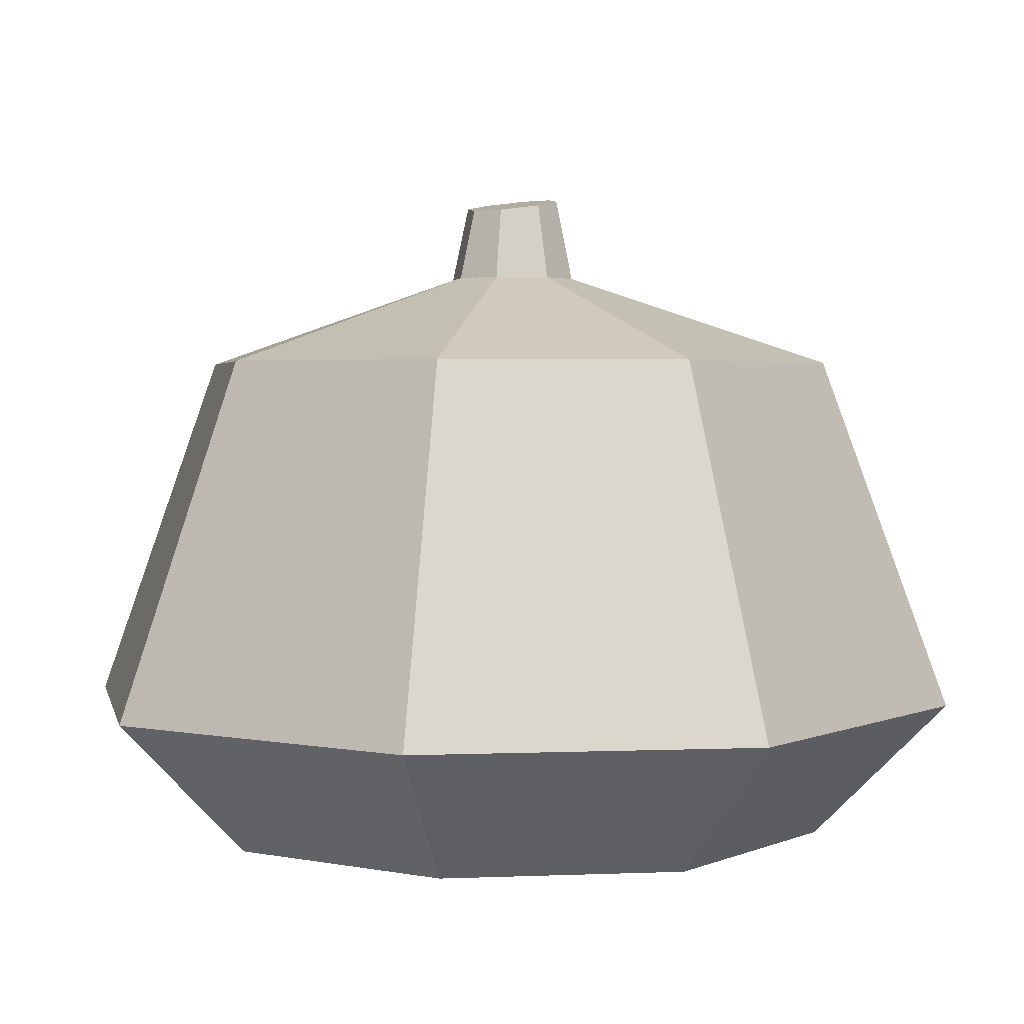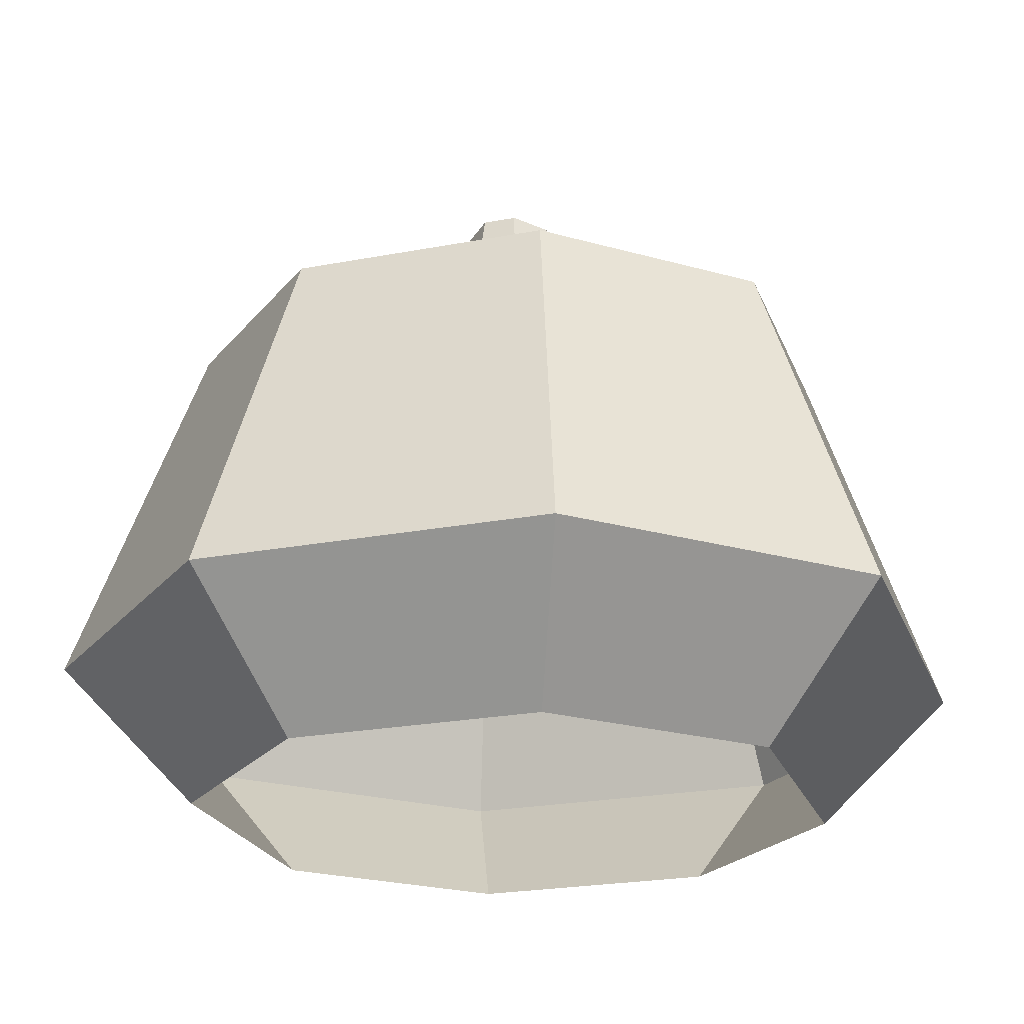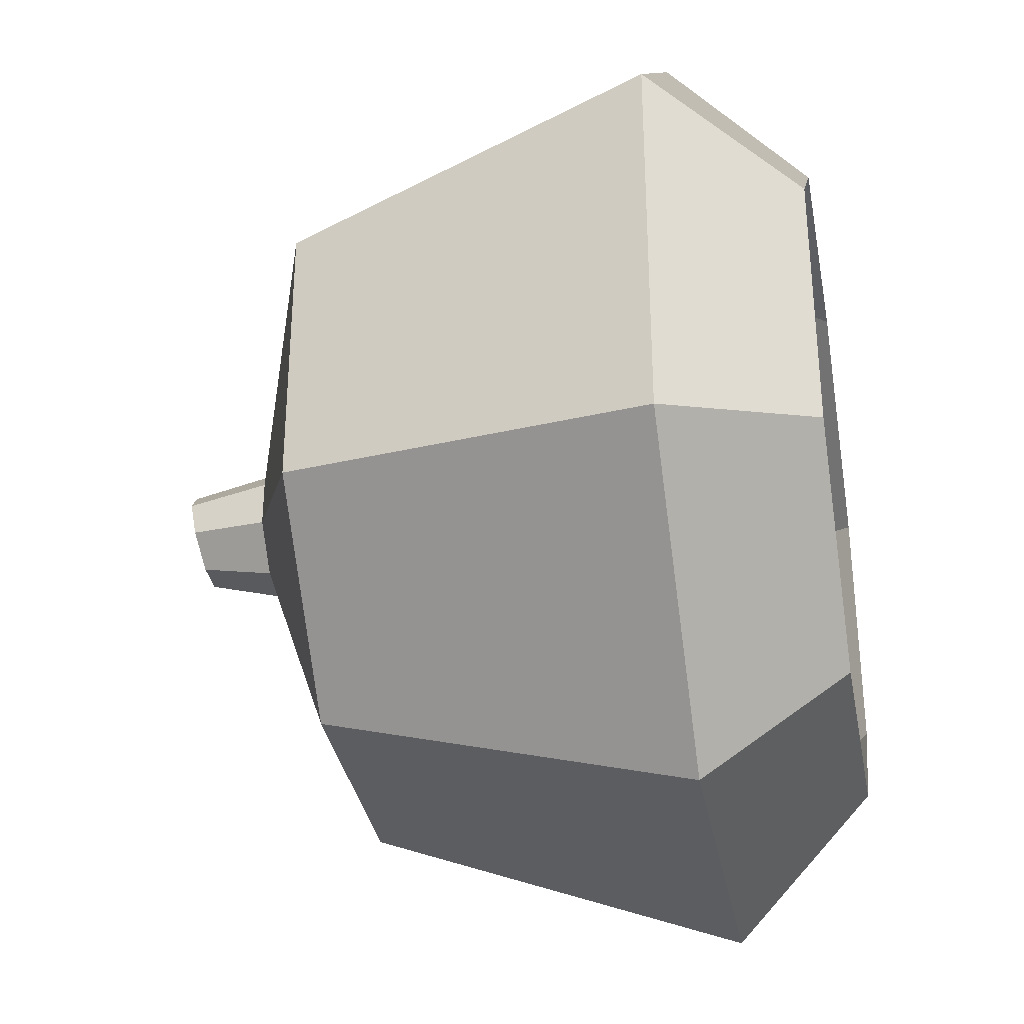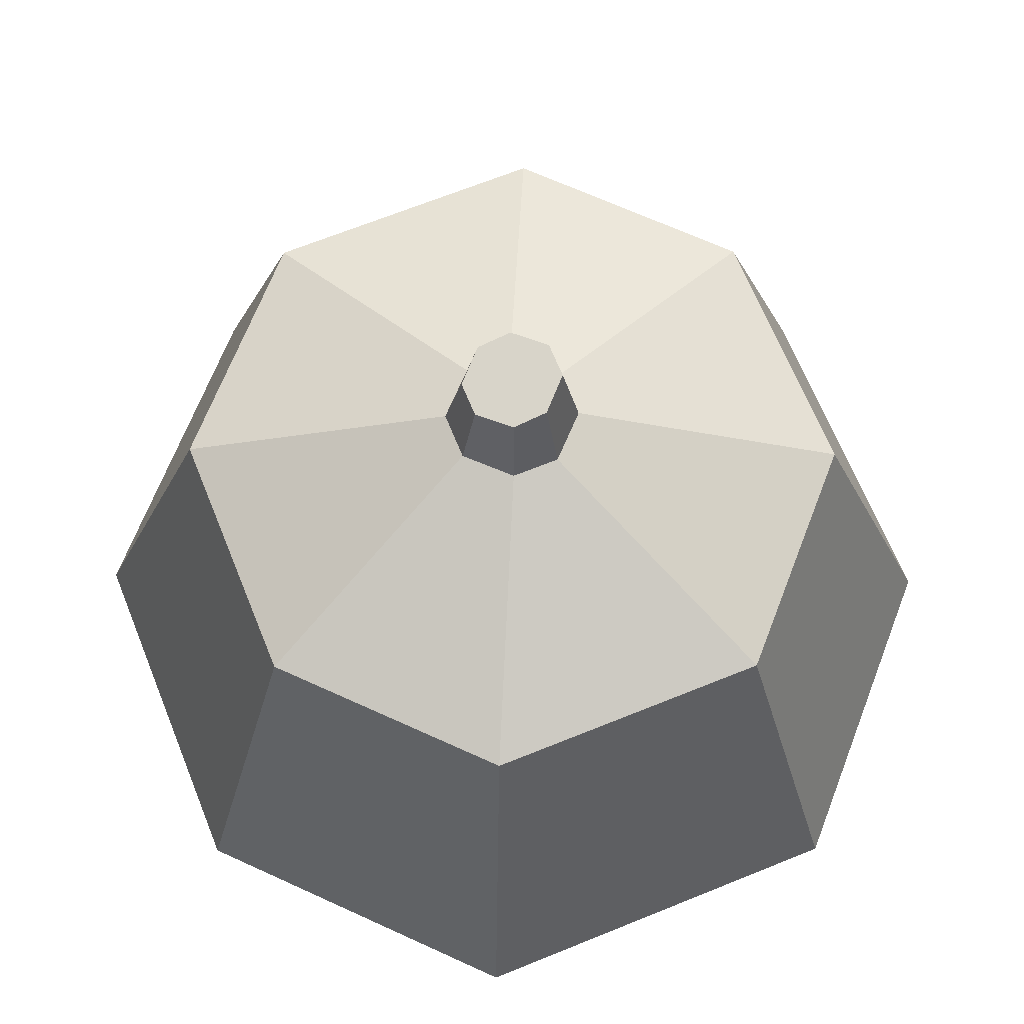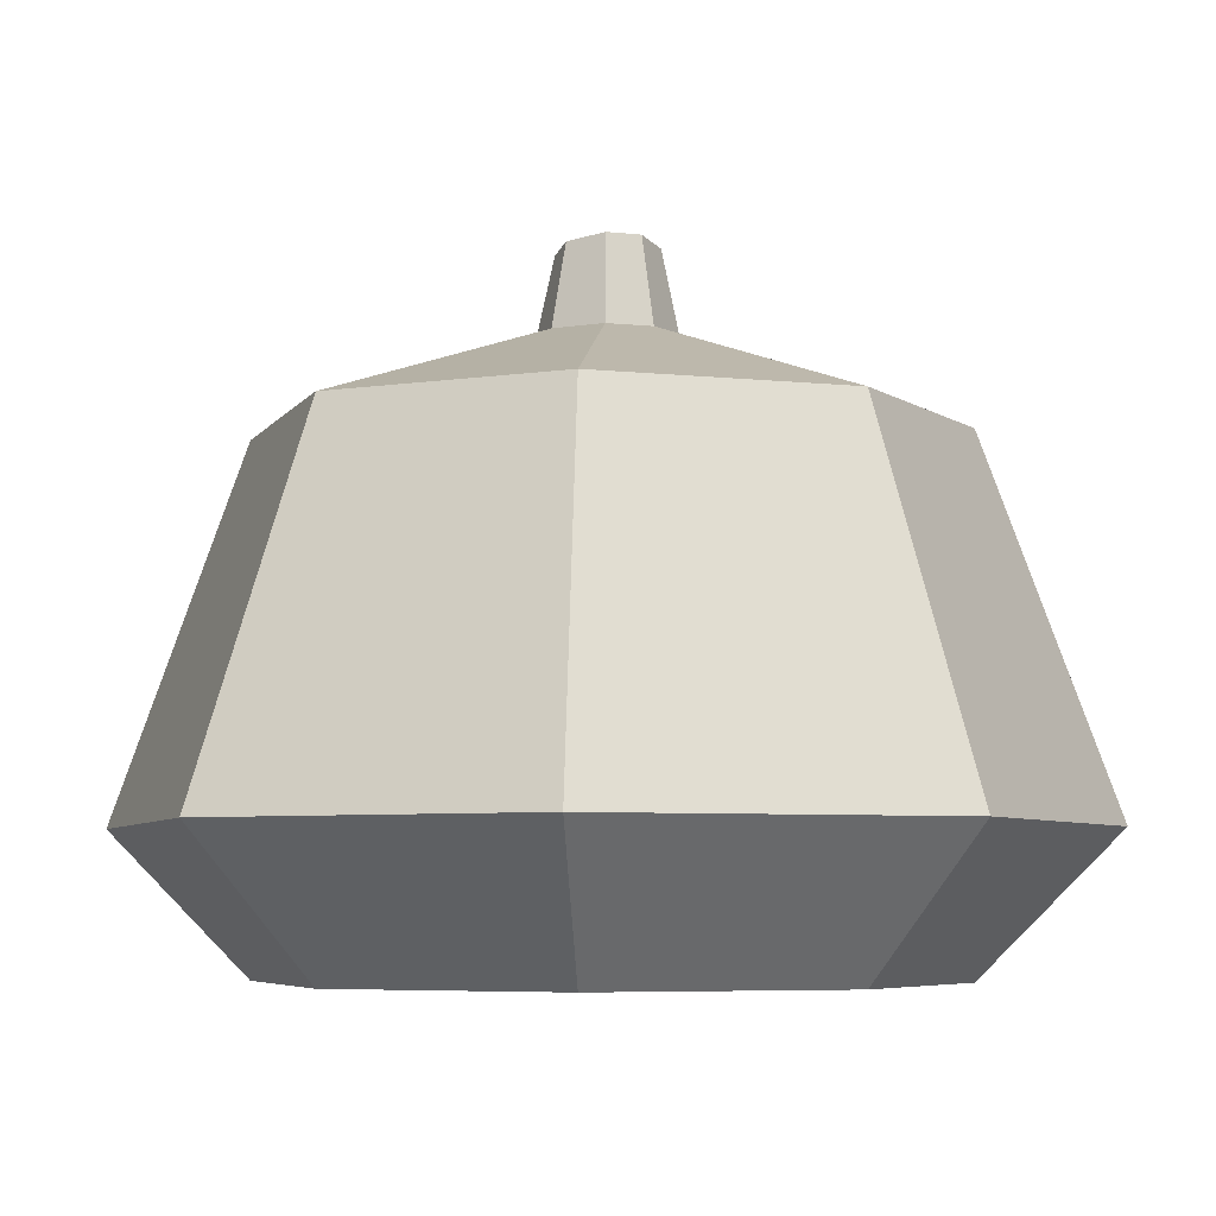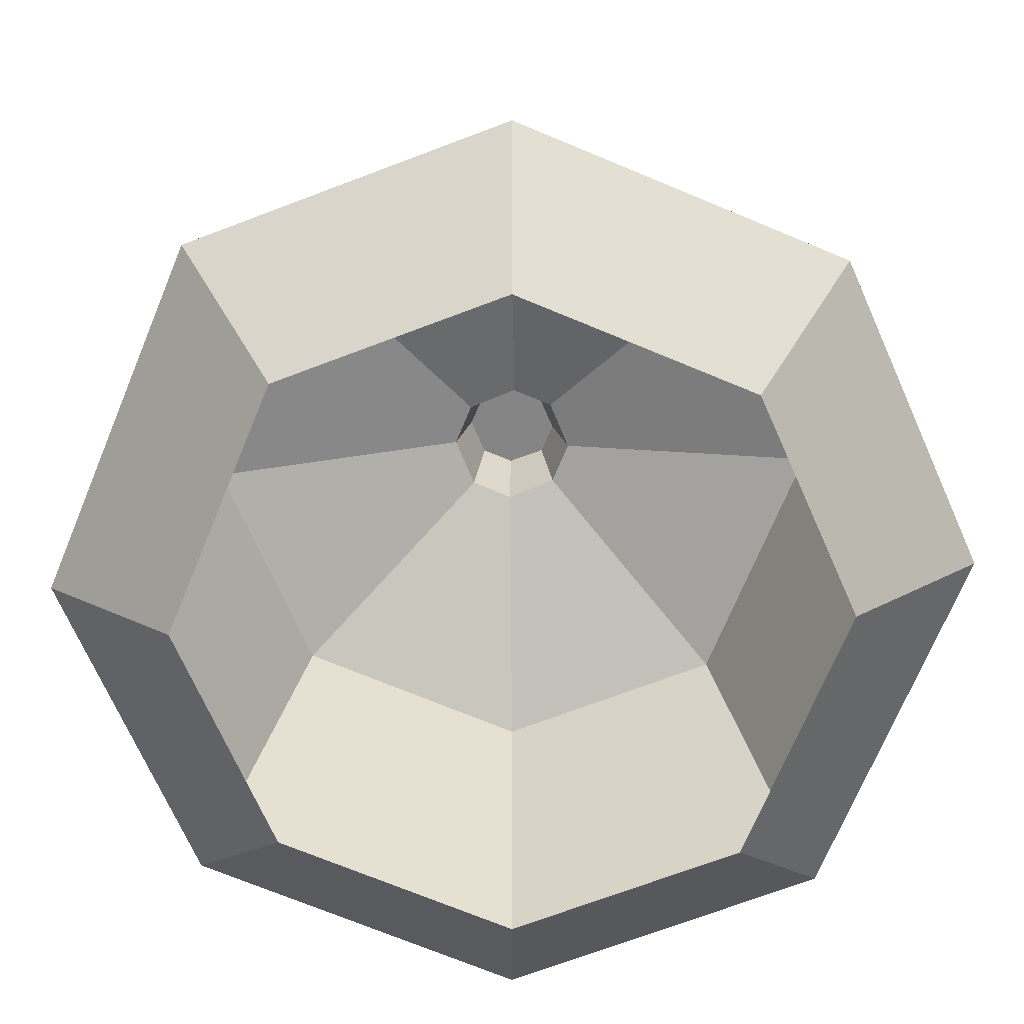
<metadata>
{"format":"obj","ext":"obj","renderer":"f3d","projection":"perspective","resolution":1024,"background":"white","views":[{"elev":2.6,"azim":-145.0,"up":"+Y"},{"elev":-23.5,"azim":17.8,"up":"+Y"},{"elev":-33.7,"azim":-79.7,"up":"+Z"},{"elev":67.4,"azim":-112.1,"up":"+Y"},{"elev":-5.8,"azim":-18.4,"up":"+Y"},{"elev":-71.3,"azim":157.4,"up":"+Y"}]}
</metadata>
<code>
g default
v -1.598 0.003763 0.7193
v -0.6652 0.003763 1.598
v -0.9429 0.7428 2.265
v -2.265 0.7428 1.02
v 1.598 0.003763 0.7193
v 0.6652 0.003763 1.598
v 0.9429 0.7428 2.265
v 2.265 0.7428 1.02
v -0.6777 2.669 1.628
v -1.628 2.669 0.7328
v 0.6777 2.669 1.628
v 1.628 2.669 0.7328
v -0.6777 2.669 -1.628
v -1.628 2.669 -0.7328
v 0.6777 2.669 -1.628
v 1.628 2.669 -0.7328
v -0.9429 0.7428 -2.265
v -2.265 0.7428 -1.02
v 0.9429 0.7428 -2.265
v 2.265 0.7428 -1.02
v -1.598 0.003763 -0.7193
v -0.6652 0.003763 -1.598
v 1.598 0.003763 -0.7193
v 0.6652 0.003763 -1.598
v -0.1241 3.152 0.3301
v -0.3301 3.152 0.1241
v 0.1241 3.152 0.3301
v 0.3301 3.152 0.1241
v 0.3301 3.152 -0.1241
v 0.1241 3.152 -0.3301
v -0.1241 3.152 -0.3301
v -0.3301 3.152 -0.1241
v -0.09242 3.62 0.2423
v -0.246 3.595 0.09111
v 0.09259 3.62 0.2424
v 0.246 3.593 0.09116
v 0.246 3.561 -0.09111
v 0.09242 3.536 -0.2423
v -0.09259 3.536 -0.2424
v -0.246 3.563 -0.09116
g pCube7
f 34 33 35 36 37 38 39 40
f 1 2 3 4
f 4 3 9 10
f 6 5 8 7
f 7 8 12 11
f 10 9 25 26
f 14 13 17 18
f 15 16 20 19
f 18 17 22 21
f 19 20 23 24
f 3 2 6 7
f 3 7 11 9
f 15 13 31 30
f 13 15 19 17
f 17 19 24 22
f 8 5 23 20
f 8 20 16 12
f 18 21 1 4
f 18 4 10 14
f 14 10 26 32
f 11 27 25 9
f 12 28 27 11
f 16 29 28 12
f 15 30 29 16
f 14 32 31 13
f 26 25 33 34
f 25 27 35 33
f 27 28 36 35
f 28 29 37 36
f 29 30 38 37
f 30 31 39 38
f 31 32 40 39
f 32 26 34 40

</code>
